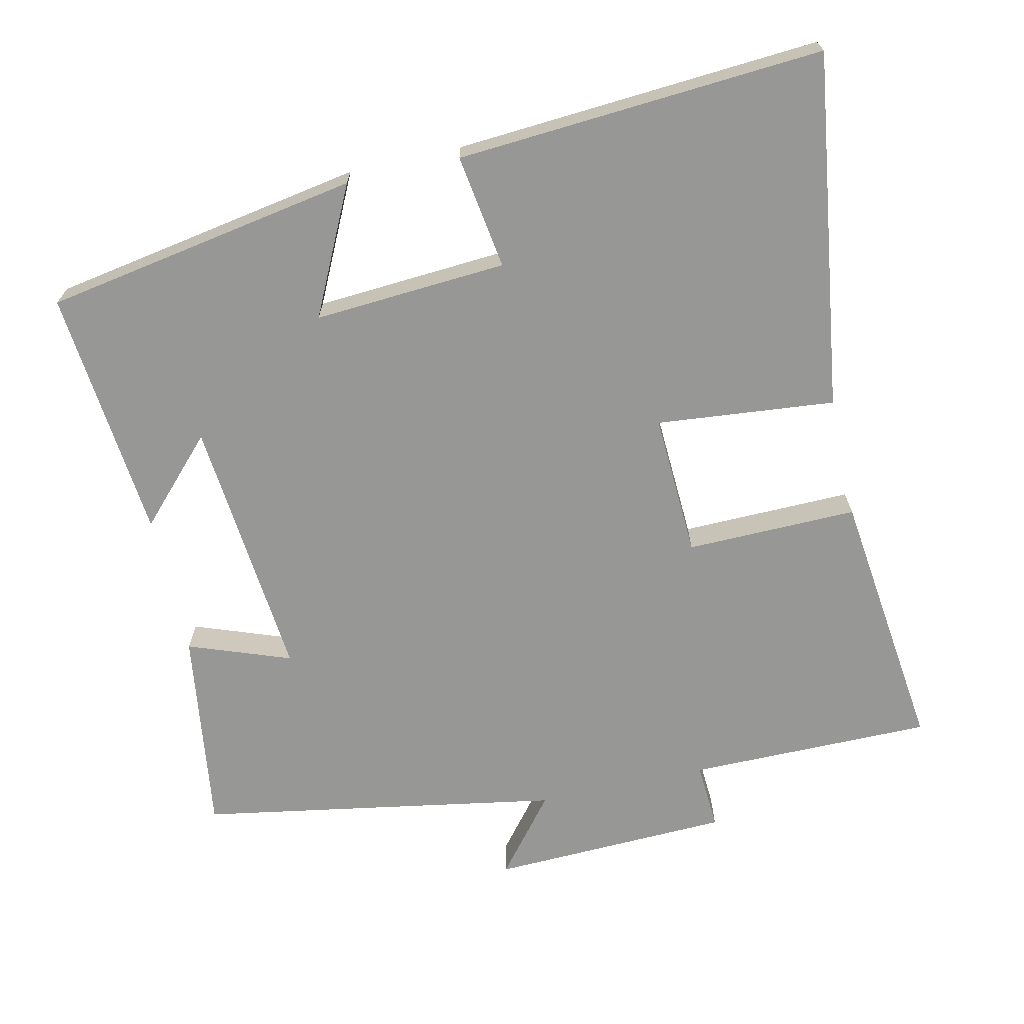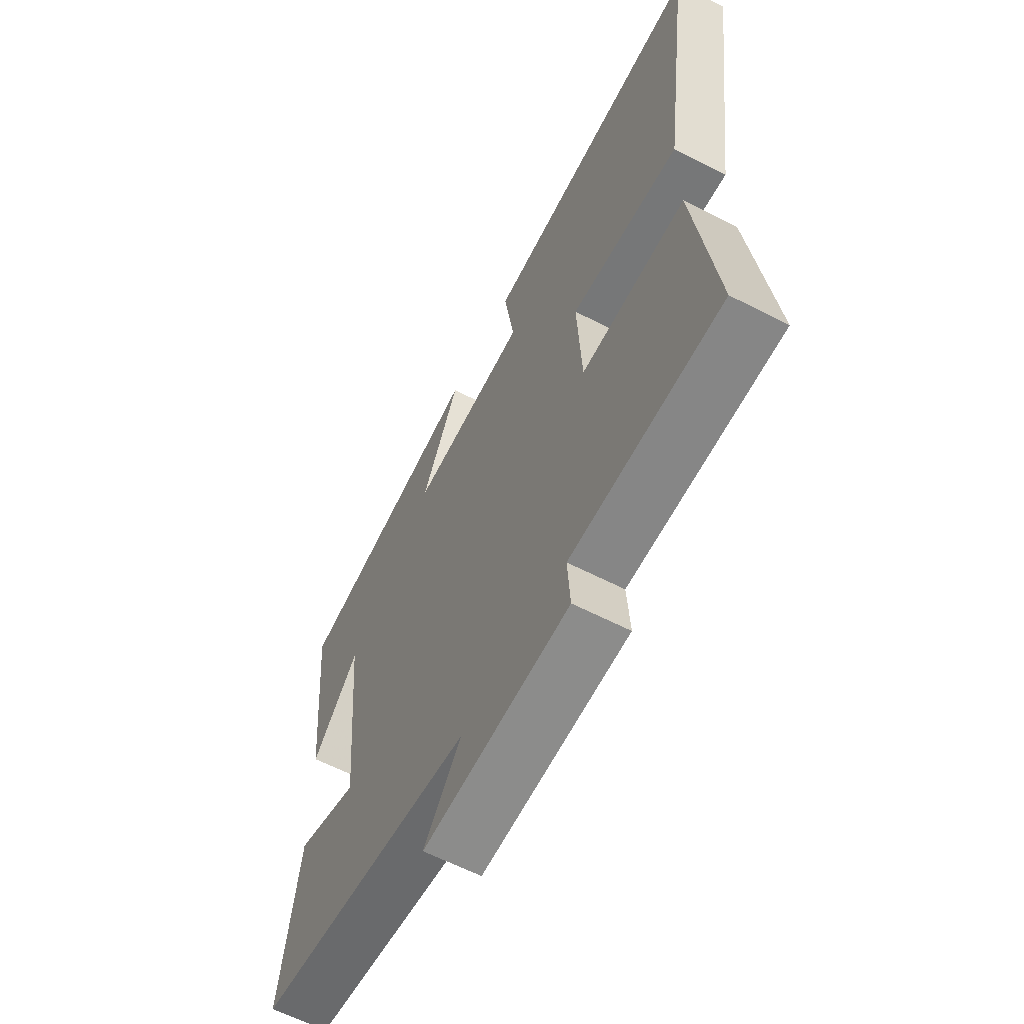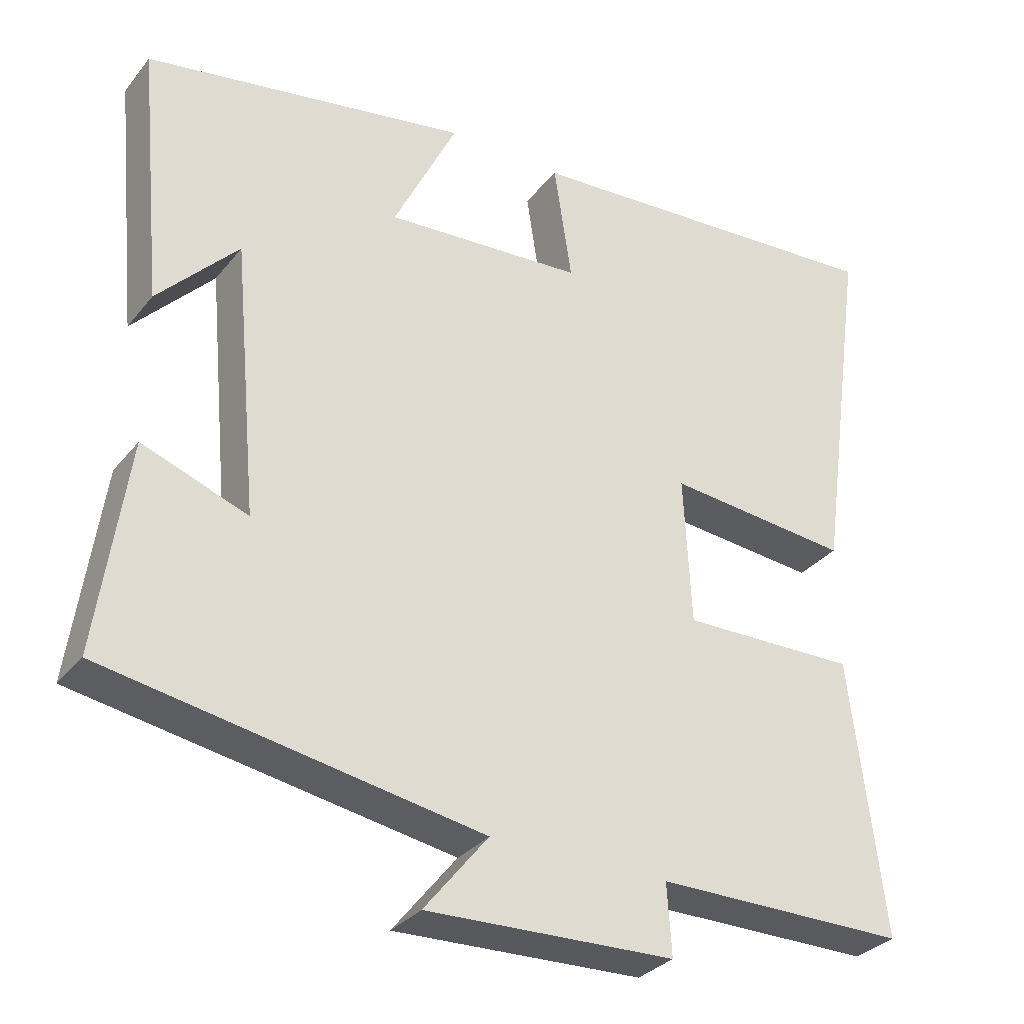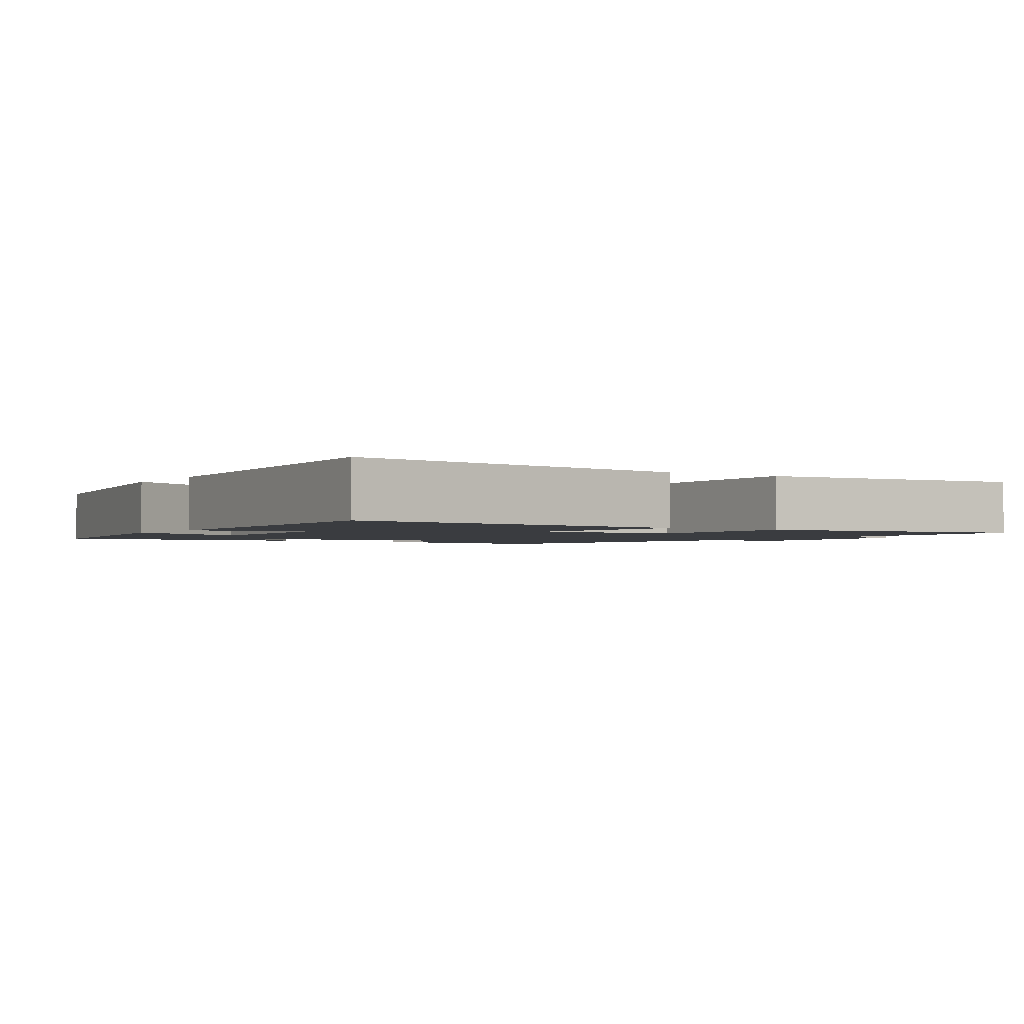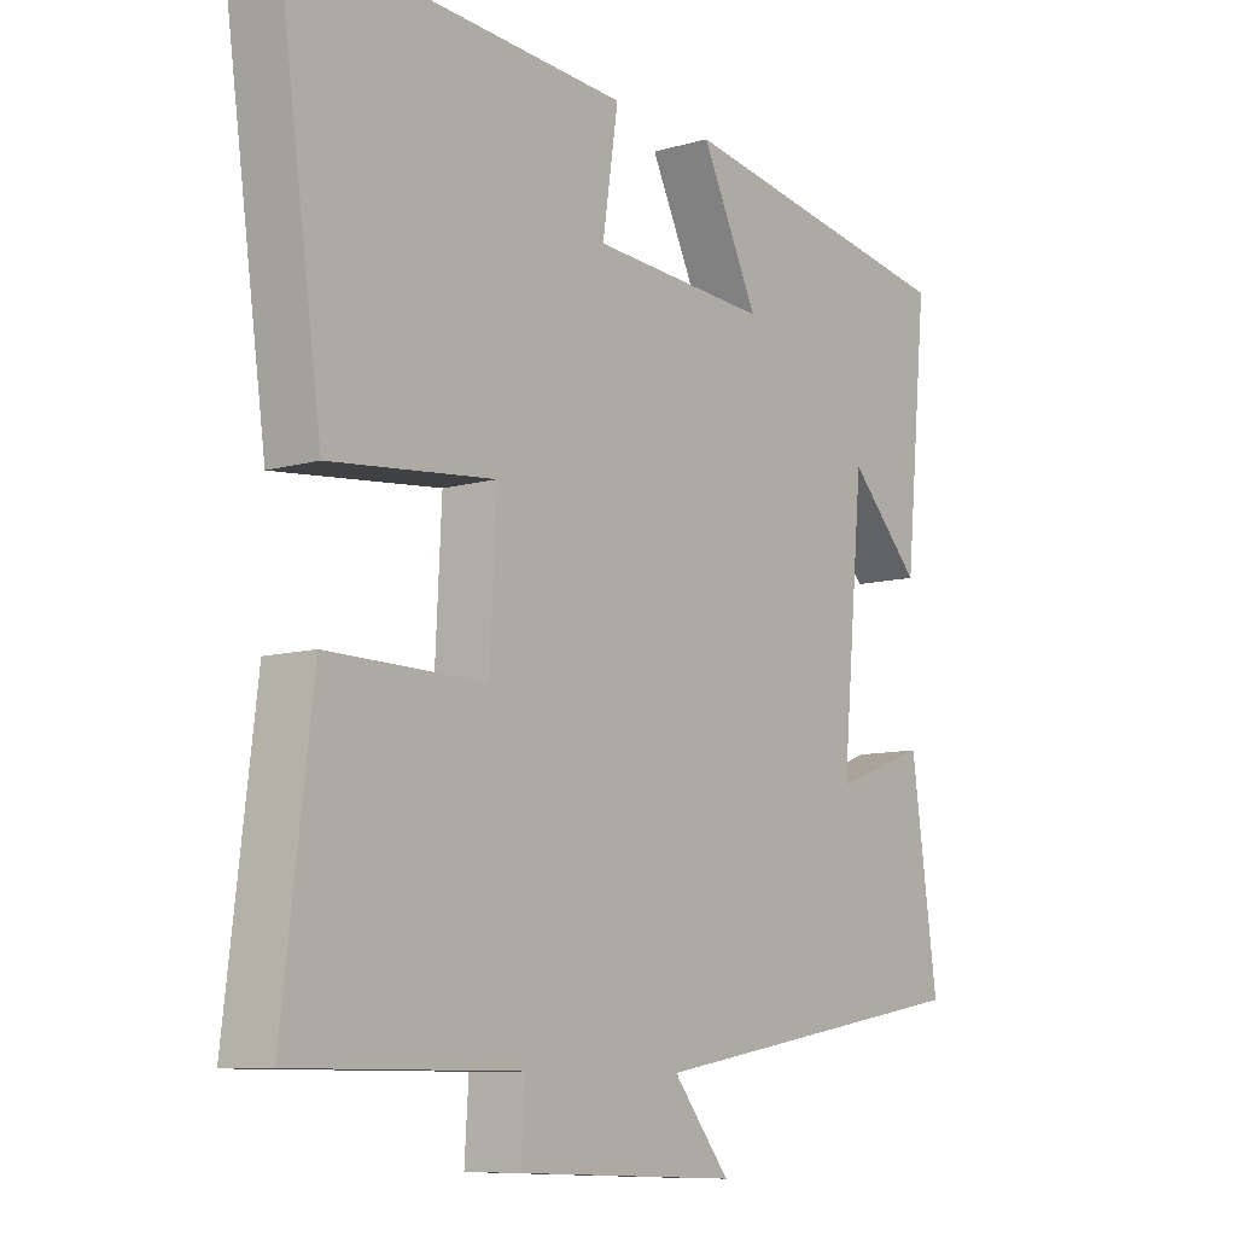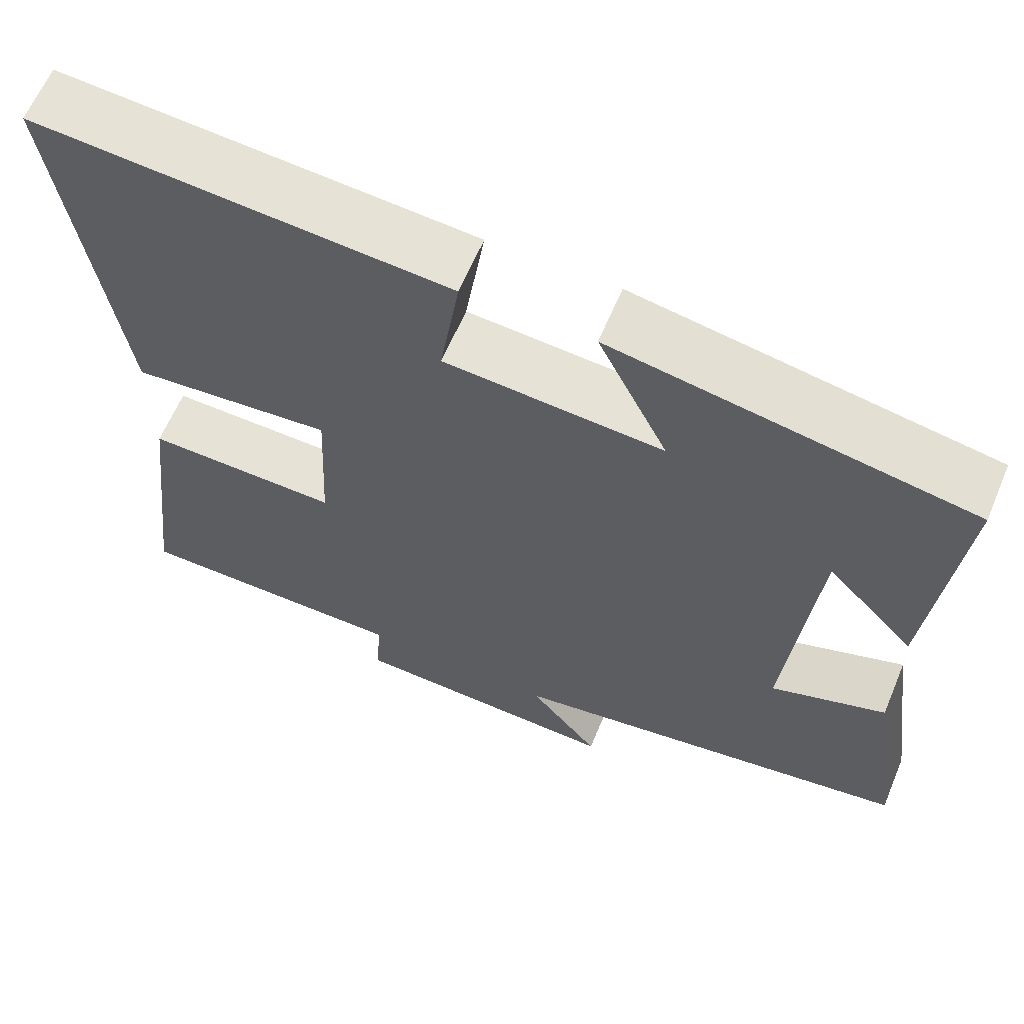
<metadata>
{"format":"obj","ext":"obj","renderer":"f3d","projection":"perspective","resolution":1024,"background":"white","views":[{"elev":-68.1,"azim":12.6,"up":"+Y"},{"elev":-62.2,"azim":62.5,"up":"+Z"},{"elev":-31.5,"azim":-31.8,"up":"+Z"},{"elev":-1.9,"azim":57.0,"up":"+Y"},{"elev":-9.2,"azim":127.5,"up":"+Z"},{"elev":62.9,"azim":-157.2,"up":"+Z"}]}
</metadata>
<code>
v 0.569 0.07 0.535
v 0.5 0.07 0.042
v 0.252 0.07 0.066
v 0.262 0.07 -0.134
v 0.5 0.07 -0.13
v 0.545 0.07 -0.5
v 0.205 0.07 -0.5
v 0.211 0.07 -0.595
v -0.123 0.07 -0.607
v -0.037 0.07 -0.5
v -0.54 0.07 -0.413
v -0.5 0.07 -0.128
v -0.358 0.07 -0.18
v -0.392 0.07 0.188
v -0.5 0.07 0.074
v -0.534 0.07 0.424
v -0.097 0.07 0.5
v -0.183 0.07 0.323
v 0.085 0.07 0.341
v 0.061 0.07 0.5
v 0.569 0 0.535
v 0.5 0 0.042
v 0.252 0 0.066
v 0.262 0 -0.134
v 0.5 0 -0.13
v 0.545 0 -0.5
v 0.205 0 -0.5
v 0.211 0 -0.595
v -0.123 0 -0.607
v -0.037 0 -0.5
v -0.54 0 -0.413
v -0.5 0 -0.128
v -0.358 0 -0.18
v -0.392 0 0.188
v -0.5 0 0.074
v -0.534 0 0.424
v -0.097 0 0.5
v -0.183 0 0.323
v 0.085 0 0.341
v 0.061 0 0.5
f 19 20 1 2
f 18 19 2 3
f 16 17 18
f 16 18 3 4
f 14 15 16
f 14 16 4
f 13 14 4
f 10 11 12 13
f 10 13 4 5
f 7 8 9 10
f 5 6 7 10
f 22 21 40 39
f 23 22 39 38
f 38 37 36
f 24 23 38 36
f 36 35 34
f 24 36 34
f 24 34 33
f 33 32 31 30
f 25 24 33 30
f 30 29 28 27
f 30 27 26 25
f 1 21 22 2
f 2 22 23 3
f 3 23 24 4
f 4 24 25 5
f 5 25 26 6
f 6 26 27 7
f 7 27 28 8
f 8 28 29 9
f 9 29 30 10
f 10 30 31 11
f 11 31 32 12
f 12 32 33 13
f 13 33 34 14
f 14 34 35 15
f 15 35 36 16
f 16 36 37 17
f 17 37 38 18
f 18 38 39 19
f 19 39 40 20
f 20 40 21 1

</code>
